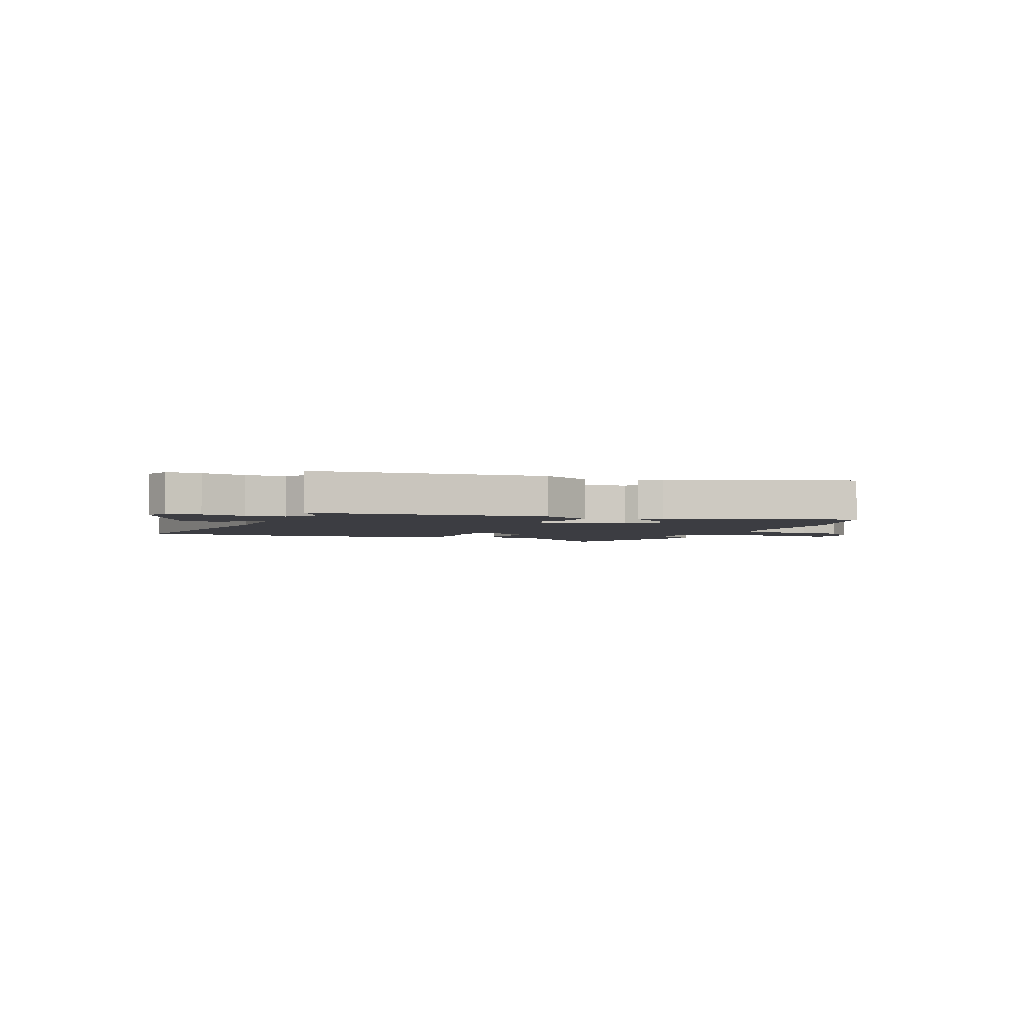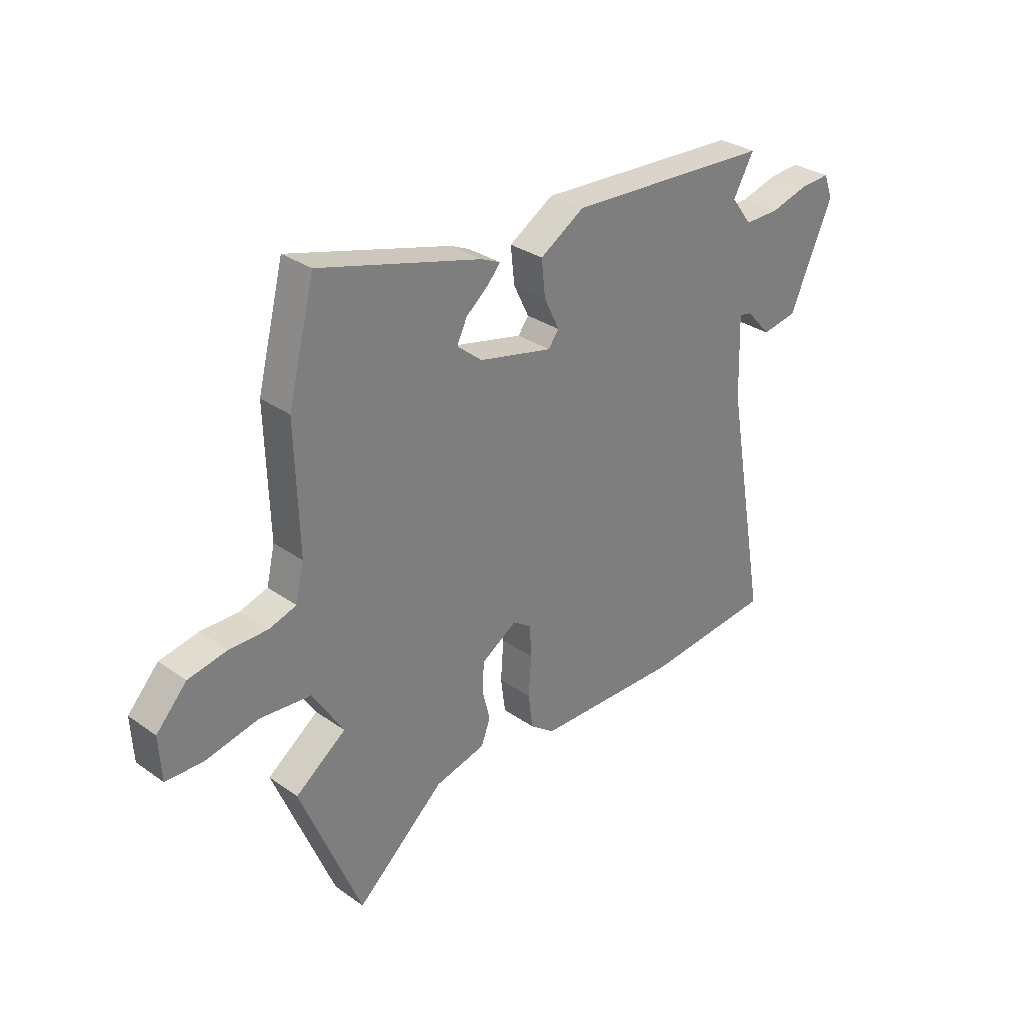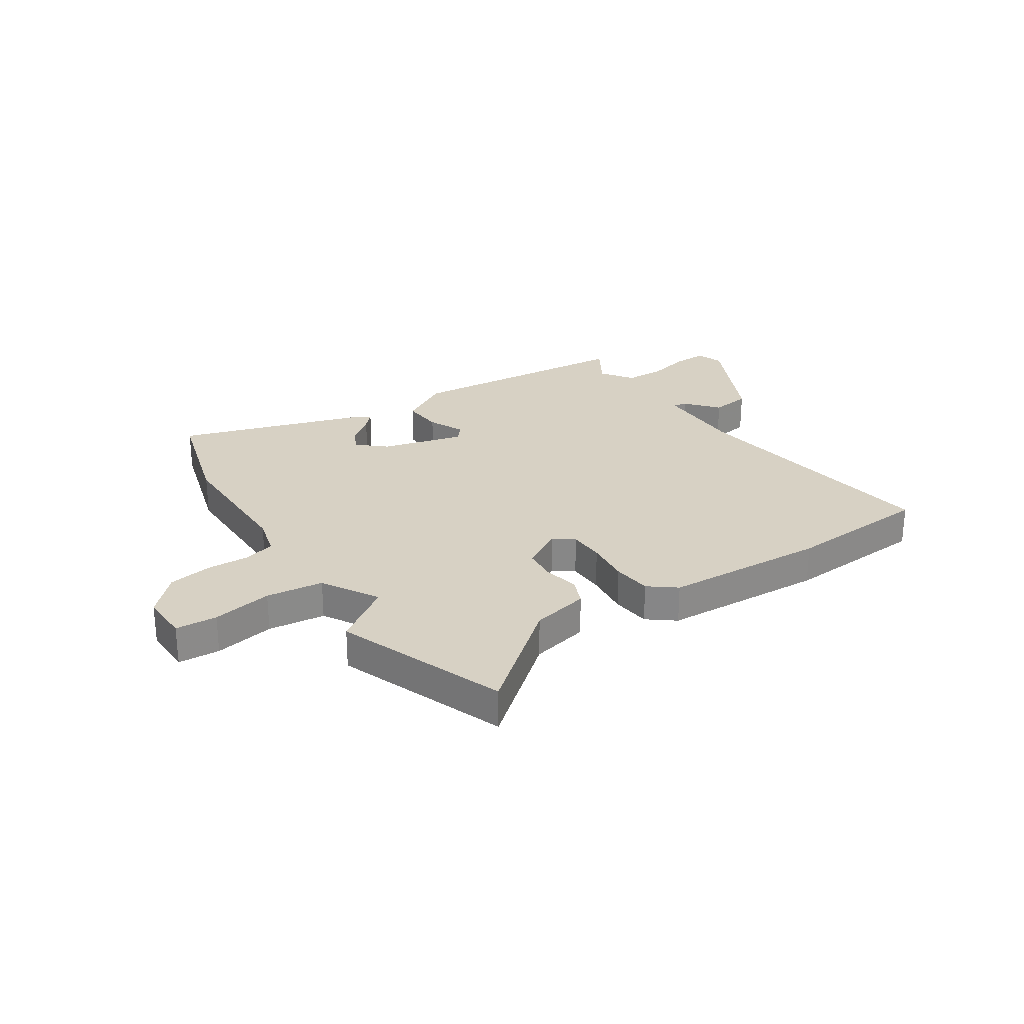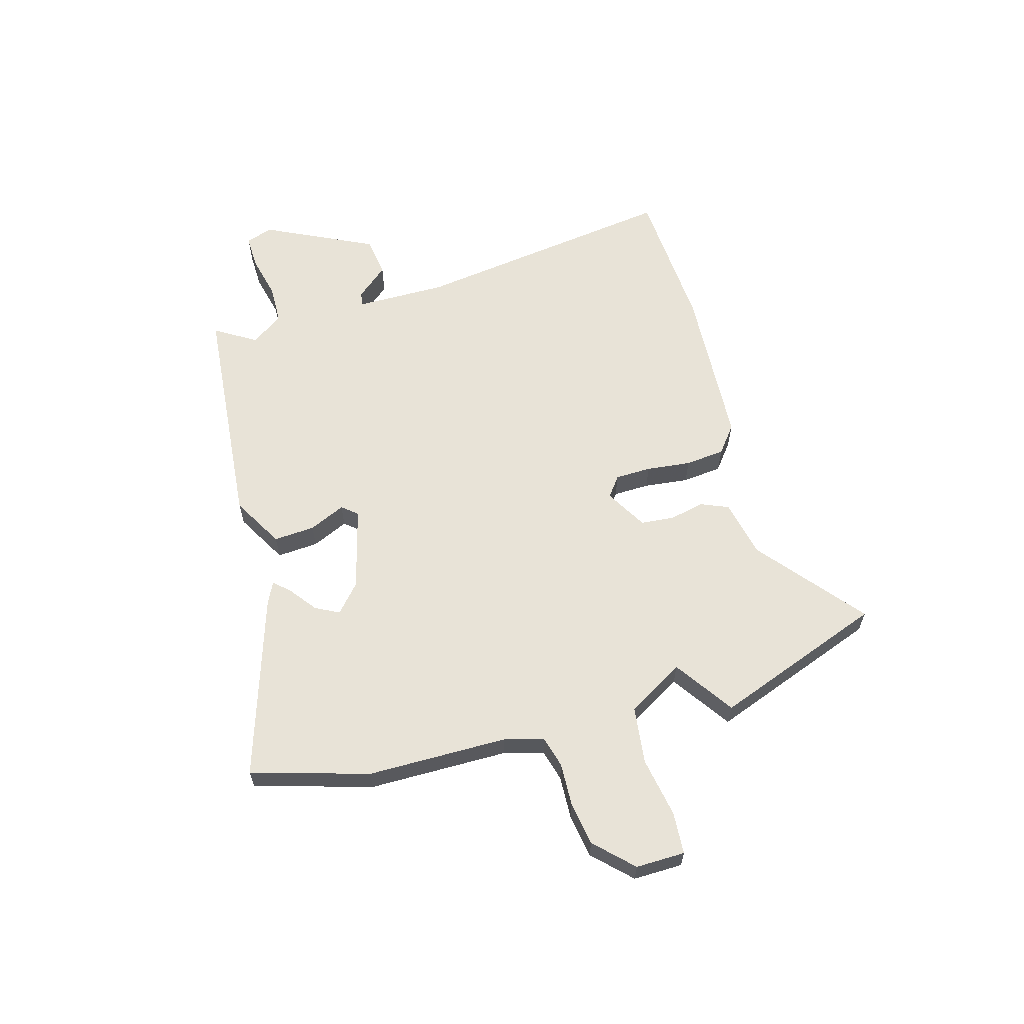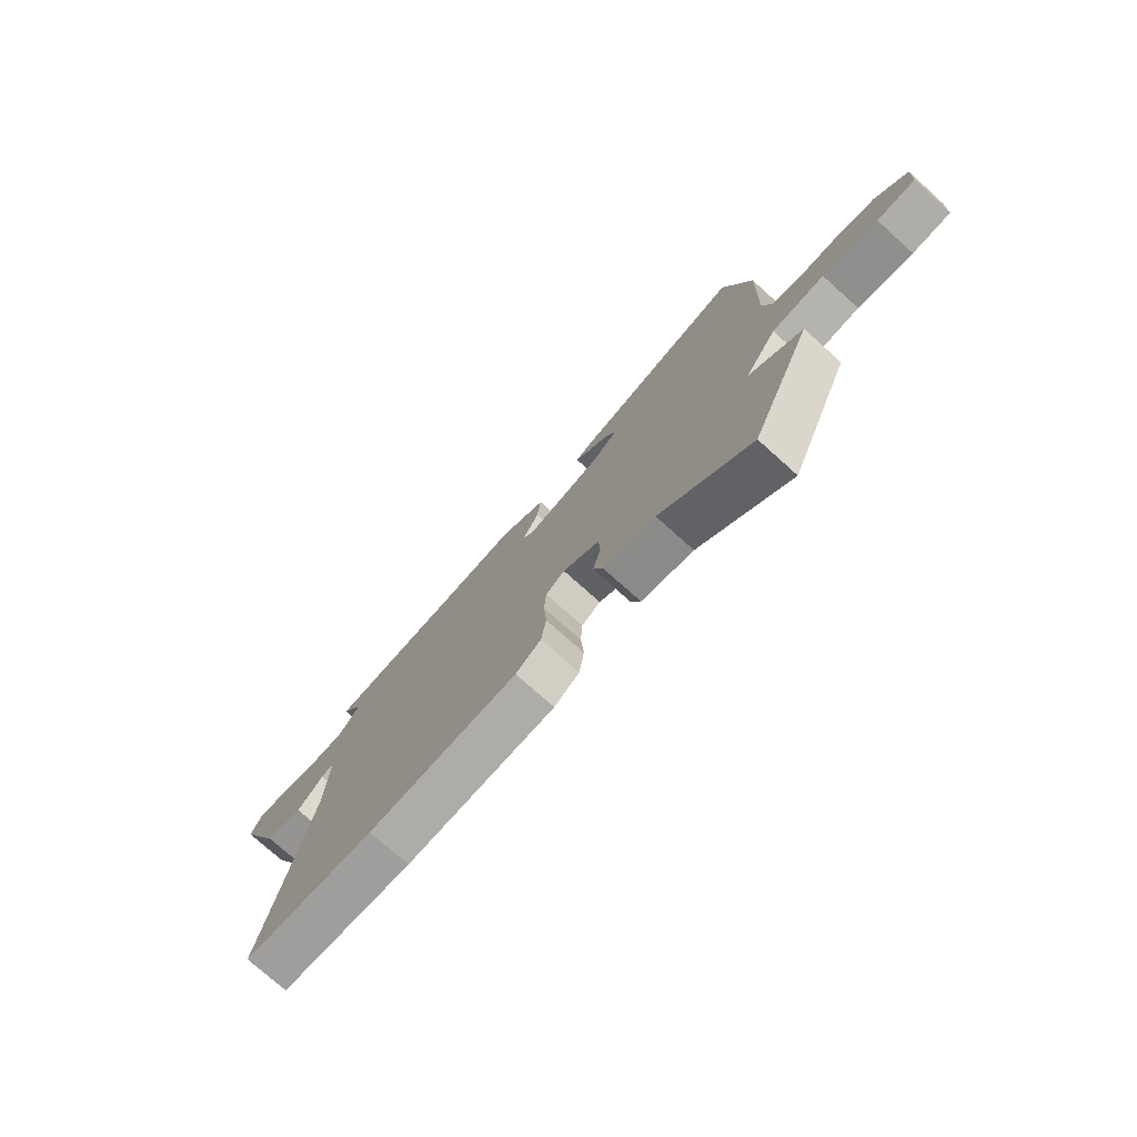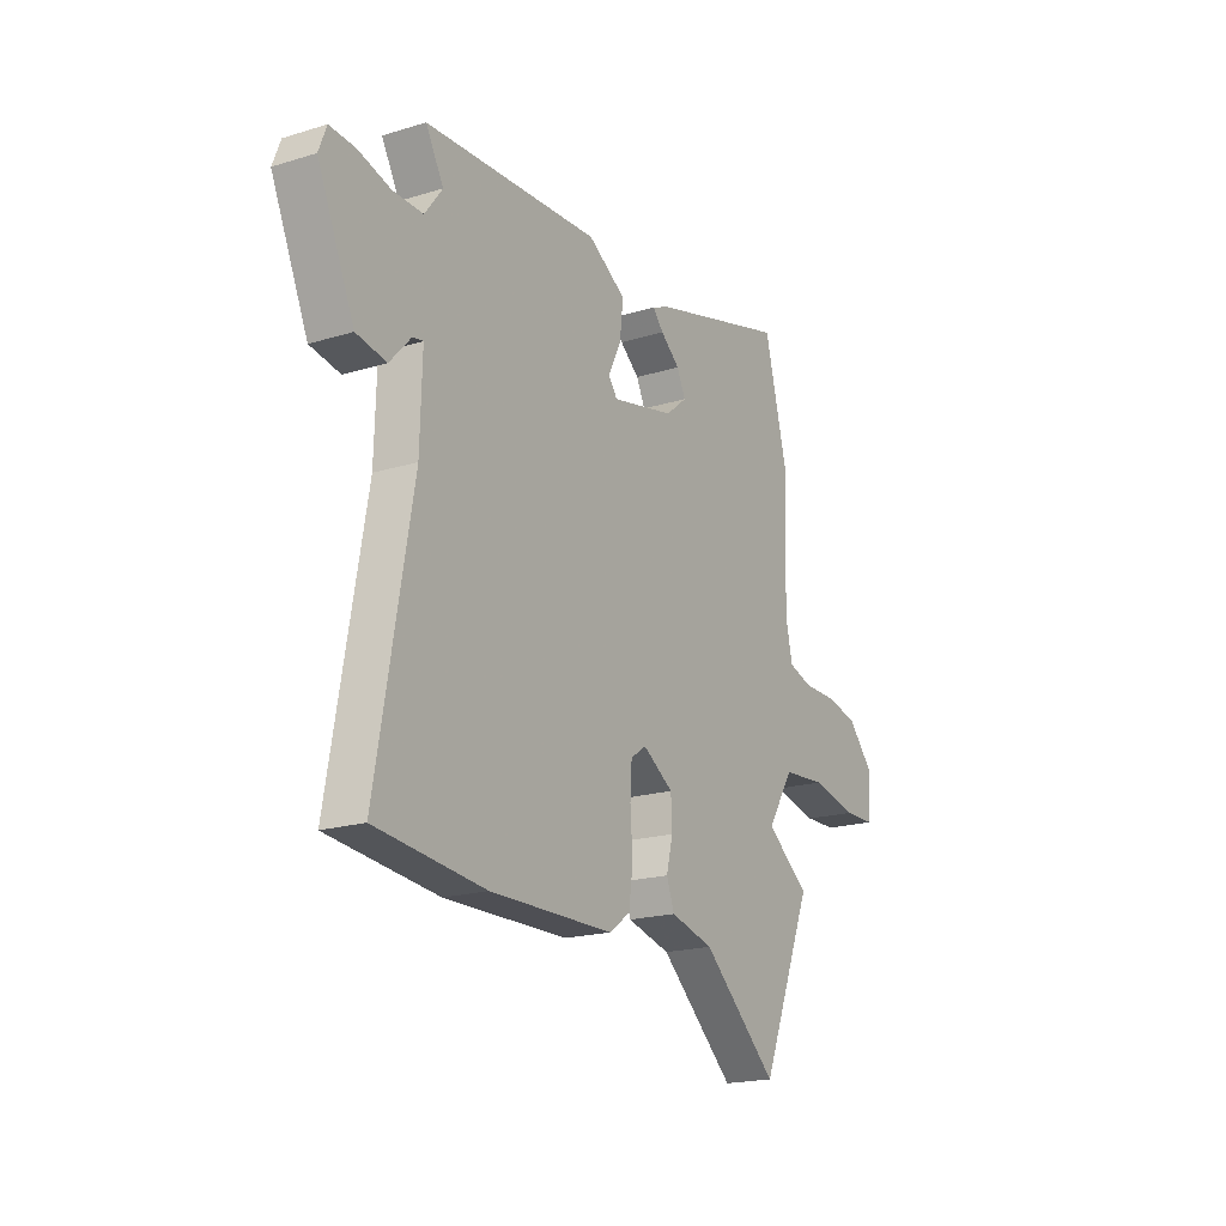
<metadata>
{"format":"obj","ext":"obj","renderer":"f3d","projection":"perspective","resolution":1024,"background":"white","views":[{"elev":-2.9,"azim":-19.7,"up":"+Y"},{"elev":30.9,"azim":135.2,"up":"+Z"},{"elev":27.1,"azim":148.6,"up":"+Y"},{"elev":61.6,"azim":76.4,"up":"+Y"},{"elev":-76.0,"azim":48.2,"up":"+Z"},{"elev":-19.2,"azim":-60.0,"up":"+Z"}]}
</metadata>
<code>
v 0.568 0.07 -0.335
v 0.441 0.07 -0.642
v 0.258 0.07 -0.48
v 0.153 0.07 -0.453
v 0.134 0.07 -0.402
v 0.15 0.07 -0.339
v 0.147 0.07 -0.277
v 0.073 0.07 -0.23
v 0.035 0.07 -0.256
v 0.031 0.07 -0.322
v 0.037 0.07 -0.404
v 0.027 0.07 -0.476
v -0.024 0.07 -0.513
v -0.324 0.07 -0.518
v -0.589 0.07 -0.491
v -0.503 0.07 -0.007
v -0.498 0.07 0.161
v -0.524 0.07 0.156
v -0.575 0.07 0.1
v -0.648 0.07 0.113
v -0.737 0.07 0.316
v -0.718 0.07 0.365
v -0.656 0.07 0.361
v -0.577 0.07 0.339
v -0.505 0.07 0.338
v -0.462 0.07 0.395
v -0.505 0.07 0.472
v -0.08 0.07 0.494
v 0.012 0.07 0.437
v 0.004 0.07 0.362
v -0.028 0.07 0.297
v -0.006 0.07 0.268
v 0.147 0.07 0.303
v 0.199 0.07 0.346
v 0.178 0.07 0.39
v 0.131 0.07 0.429
v 0.105 0.07 0.459
v 0.145 0.07 0.477
v 0.482 0.07 0.571
v 0.537 0.07 0.354
v 0.529 0.07 0.098
v 0.546 0.07 0.024
v 0.603 0.07 0.006
v 0.682 0.07 0.006
v 0.762 0.07 -0.01
v 0.825 0.07 -0.079
v 0.82 0.07 -0.169
v 0.743 0.07 -0.171
v 0.633 0.07 -0.147
v 0.527 0.07 -0.156
v 0.463 0.07 -0.257
v 0.568 0 -0.335
v 0.441 0 -0.642
v 0.258 0 -0.48
v 0.153 0 -0.453
v 0.134 0 -0.402
v 0.15 0 -0.339
v 0.147 0 -0.277
v 0.073 0 -0.23
v 0.035 0 -0.256
v 0.031 0 -0.322
v 0.037 0 -0.404
v 0.027 0 -0.476
v -0.024 0 -0.513
v -0.324 0 -0.518
v -0.589 0 -0.491
v -0.503 0 -0.007
v -0.498 0 0.161
v -0.524 0 0.156
v -0.575 0 0.1
v -0.648 0 0.113
v -0.737 0 0.316
v -0.718 0 0.365
v -0.656 0 0.361
v -0.577 0 0.339
v -0.505 0 0.338
v -0.462 0 0.395
v -0.505 0 0.472
v -0.08 0 0.494
v 0.012 0 0.437
v 0.004 0 0.362
v -0.028 0 0.297
v -0.006 0 0.268
v 0.147 0 0.303
v 0.199 0 0.346
v 0.178 0 0.39
v 0.131 0 0.429
v 0.105 0 0.459
v 0.145 0 0.477
v 0.482 0 0.571
v 0.537 0 0.354
v 0.529 0 0.098
v 0.546 0 0.024
v 0.603 0 0.006
v 0.682 0 0.006
v 0.762 0 -0.01
v 0.825 0 -0.079
v 0.82 0 -0.169
v 0.743 0 -0.171
v 0.633 0 -0.147
v 0.527 0 -0.156
v 0.463 0 -0.257
f 46 47 48 49
f 46 49 50
f 43 44 45 46
f 42 43 46 50
f 41 42 50 51
f 39 40 41 51
f 35 36 37 38
f 34 35 38 39
f 33 34 39 51
f 28 29 30 31
f 26 27 28 31
f 25 26 31 32
f 24 25 32
f 21 22 23 24
f 21 24 32
f 18 19 20 21
f 17 18 21 32
f 16 17 32
f 10 11 12 13
f 9 10 13 14
f 3 4 5 6
f 3 6 7
f 51 1 2 3
f 51 3 7
f 33 51 7 8
f 32 33 8 9
f 15 16 32
f 9 14 15 32
f 100 99 98 97
f 101 100 97
f 97 96 95 94
f 101 97 94 93
f 102 101 93 92
f 102 92 91 90
f 89 88 87 86
f 90 89 86 85
f 102 90 85 84
f 82 81 80 79
f 82 79 78 77
f 83 82 77 76
f 83 76 75
f 75 74 73 72
f 83 75 72
f 72 71 70 69
f 83 72 69 68
f 83 68 67
f 64 63 62 61
f 65 64 61 60
f 57 56 55 54
f 58 57 54
f 54 53 52 102
f 58 54 102
f 59 58 102 84
f 60 59 84 83
f 83 67 66
f 83 66 65 60
f 1 52 53 2
f 2 53 54 3
f 3 54 55 4
f 4 55 56 5
f 5 56 57 6
f 6 57 58 7
f 7 58 59 8
f 8 59 60 9
f 9 60 61 10
f 10 61 62 11
f 11 62 63 12
f 12 63 64 13
f 13 64 65 14
f 14 65 66 15
f 15 66 67 16
f 16 67 68 17
f 17 68 69 18
f 18 69 70 19
f 19 70 71 20
f 20 71 72 21
f 21 72 73 22
f 22 73 74 23
f 23 74 75 24
f 24 75 76 25
f 25 76 77 26
f 26 77 78 27
f 27 78 79 28
f 28 79 80 29
f 29 80 81 30
f 30 81 82 31
f 31 82 83 32
f 32 83 84 33
f 33 84 85 34
f 34 85 86 35
f 35 86 87 36
f 36 87 88 37
f 37 88 89 38
f 38 89 90 39
f 39 90 91 40
f 40 91 92 41
f 41 92 93 42
f 42 93 94 43
f 43 94 95 44
f 44 95 96 45
f 45 96 97 46
f 46 97 98 47
f 47 98 99 48
f 48 99 100 49
f 49 100 101 50
f 50 101 102 51
f 51 102 52 1

</code>
